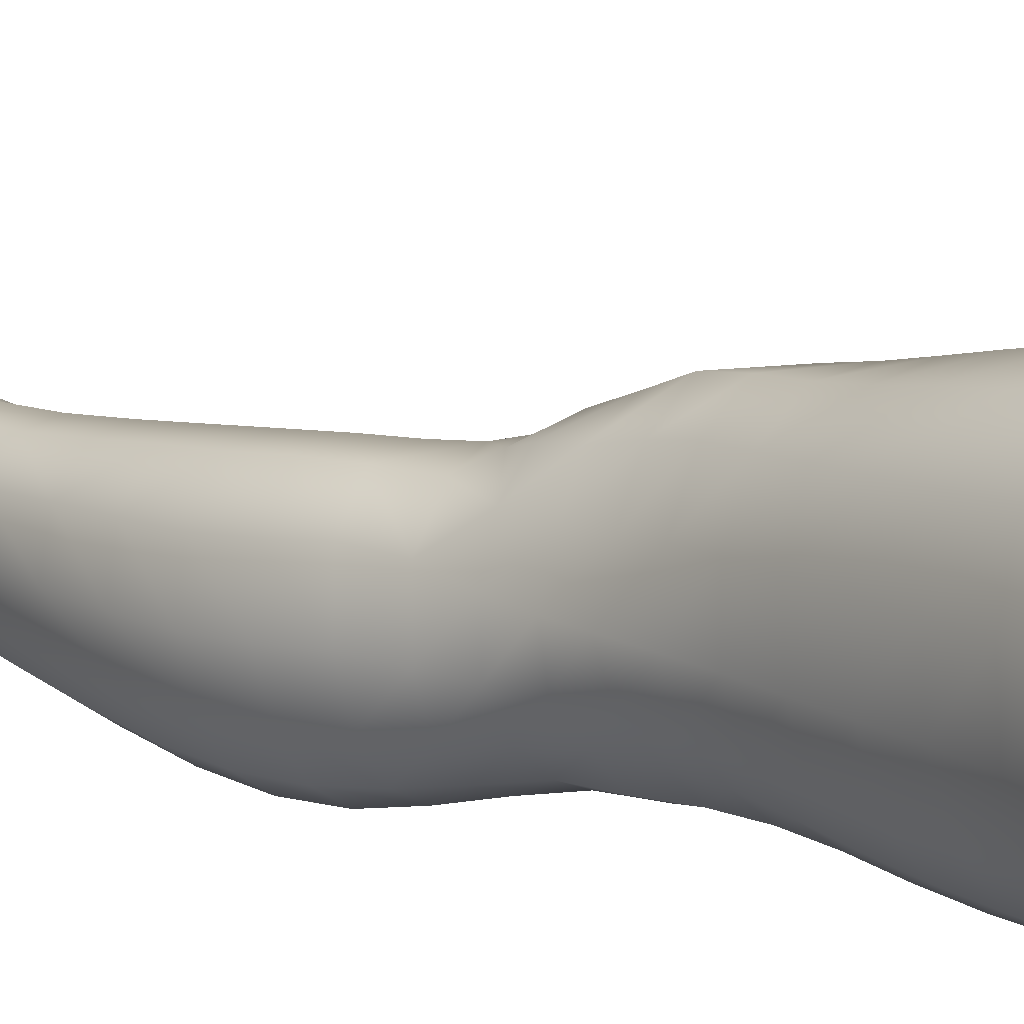
<metadata>
{"format":"obj","ext":"obj","renderer":"f3d","projection":"perspective","resolution":1024,"background":"white","views":[{"elev":17.5,"azim":133.3,"up":"+Z"}]}
</metadata>
<code>
o SMPLX-mesh-female.001
v 0.1753 -0.54 -0.0191
v 0.1705 -0.5443 0.01636
v 0.1439 -0.5354 -0.07411
v 0.1139 -0.5334 -0.0875
v 0.1539 -0.547 0.04897
v 0.128 -0.5492 0.07256
v 0.09656 -0.5481 0.08216
v 0.07874 -0.526 -0.09158
v 0.04228 -0.5092 -0.07857
v 0.04808 -0.5451 -0.0808
v 0.08072 -0.553 -0.0875
v 0.1584 -0.5657 -0.05115
v 0.166 -0.5363 -0.05097
v 0.1385 -0.5626 -0.07212
v 0.1676 -0.5706 -0.02126
v 0.1643 -0.5753 0.01332
v 0.1236 -0.5803 0.0691
v 0.09262 -0.578 0.07757
v 0.01846 -0.5408 0.04186
v 0.038 -0.5437 0.06141
v 0.03556 -0.5686 0.05441
v 0.01704 -0.5632 0.03357
v 0.01582 -0.513 -0.05458
v 0.003954 -0.5212 -0.03036
v 0.006968 -0.5464 -0.03891
v 0.0215 -0.5433 -0.06305
v 0.1136 -0.6372 0.05904
v 0.08324 -0.6353 0.06494
v 0.08818 -0.6071 0.0716
v 0.1187 -0.6093 0.06438
v 0.009019 -0.5844 0.001158
v 0.01708 -0.5888 0.02422
v 0.01856 -0.6164 0.01505
v 0.01247 -0.6123 -0.008037
v 0.01588 -0.6407 -0.01553
v 0.02007 -0.6448 0.007799
v 0.01995 -0.6724 -0.001072
v 0.01768 -0.6678 -0.02325
v 0.1485 -0.5792 0.04536
v 0.1504 -0.6322 0.008981
v 0.1371 -0.6365 0.03793
v 0.1425 -0.6083 0.04172
v 0.1565 -0.6041 0.01105
v 0.112 -0.5592 -0.08409
v 0.006798 -0.5584 0.01055
v 0.006394 -0.537 0.01983
v 0.02022 -0.6079 -0.05197
v 0.03502 -0.6074 -0.07186
v 0.02836 -0.5765 -0.06793
v 0.01312 -0.5772 -0.0459
v 0.1329 -0.6157 -0.07052
v 0.1486 -0.6201 -0.0497
v 0.1526 -0.5934 -0.0497
v 0.1353 -0.5894 -0.07063
v 0.1539 -0.6261 -0.02224
v 0.1598 -0.5986 -0.02116
v 0.1395 -0.6861 0.005579
v 0.1252 -0.6898 0.03141
v 0.1315 -0.6638 0.03476
v 0.1448 -0.6596 0.007144
v 0.1455 -0.6795 -0.0245
v 0.1495 -0.6531 -0.02356
v 0.1454 -0.6467 -0.05004
v 0.1422 -0.6729 -0.04974
v 0.1286 -0.6672 -0.06907
v 0.131 -0.6416 -0.07026
v 0.1107 -0.6383 -0.08366
v 0.1104 -0.6635 -0.08234
v 0.08719 -0.6359 -0.08848
v 0.06261 -0.6347 -0.0853
v 0.06678 -0.6603 -0.08504
v 0.08935 -0.6613 -0.08704
v 0.03097 -0.6626 -0.06222
v 0.04636 -0.661 -0.07725
v 0.04097 -0.6352 -0.07502
v 0.02632 -0.6364 -0.0571
v 0.04618 -0.7641 -0.08152
v 0.06419 -0.762 -0.08418
v 0.05894 -0.7356 -0.08378
v 0.04069 -0.7376 -0.07862
v 0.08098 -0.76 -0.0877
v 0.09809 -0.7593 -0.08844
v 0.0945 -0.7346 -0.0855
v 0.07715 -0.7347 -0.08454
v 0.1236 -0.7403 -0.06535
v 0.111 -0.736 -0.07983
v 0.1143 -0.7608 -0.08189
v 0.1257 -0.7651 -0.06673
v 0.1366 -0.7703 -0.04863
v 0.1367 -0.7463 -0.04802
v 0.1351 -0.776 -0.02764
v 0.1384 -0.7528 -0.02637
v 0.1236 -0.7581 -0.0035
v 0.1213 -0.7805 -0.00597
v 0.02209 -0.7758 -0.03693
v 0.02241 -0.7707 -0.05612
v 0.01843 -0.7449 -0.04923
v 0.02023 -0.75 -0.03028
v 0.04503 -0.7582 0.007831
v 0.06169 -0.761 0.02882
v 0.06049 -0.7848 0.01805
v 0.04645 -0.7831 -0.003828
v 0.1418 -0.7045 -0.02529
v 0.1343 -0.7111 0.003732
v 0.1258 -0.692 -0.06729
v 0.139 -0.6979 -0.04892
v 0.03443 -0.6875 -0.06777
v 0.05093 -0.6857 -0.07942
v 0.02005 -0.699 -0.01081
v 0.01806 -0.6941 -0.03178
v 0.09448 -0.7145 0.04212
v 0.118 -0.7145 0.02785
v 0.1121 -0.7384 0.02459
v 0.0897 -0.7389 0.03856
v 0.1396 -0.7288 -0.02594
v 0.1371 -0.7221 -0.04828
v 0.1238 -0.716 -0.06576
v 0.1097 -0.712 -0.0791
v 0.09242 -0.7104 -0.084
v 0.07402 -0.7099 -0.08344
v 0.0549 -0.7103 -0.08177
v 0.03739 -0.7122 -0.07333
v 0.01815 -0.7195 -0.04075
v 0.02051 -0.7247 -0.02116
v 0.08601 -0.7625 0.03389
v 0.1084 -0.7613 0.01928
v 0.109 -0.7829 0.01372
v 0.0842 -0.784 0.02384
v 0.08364 -0.8053 0.01427
v 0.06198 -0.8061 0.007963
v 0.08535 -0.7861 -0.0909
v 0.1019 -0.7856 -0.09037
v 0.1171 -0.7864 -0.08332
v 0.1381 -0.7938 -0.05108
v 0.1328 -0.8004 -0.02703
v 0.1204 -0.8051 -0.006152
v 0.1065 -0.8044 0.009223
v 0.03658 -0.8231 -0.06281
v 0.03045 -0.7963 -0.05911
v 0.02934 -0.8 -0.04188
v 0.03547 -0.8265 -0.04557
v 0.05606 -0.8177 -0.08744
v 0.07124 -0.8144 -0.09627
v 0.06945 -0.7886 -0.08469
v 0.05358 -0.7911 -0.08026
v 0.08884 -0.8122 -0.1005
v 0.1069 -0.8117 -0.09757
v 0.1236 -0.8119 -0.08977
v 0.1304 -0.7891 -0.07022
v 0.1367 -0.8144 -0.07467
v 0.1394 -0.8198 -0.05237
v 0.1327 -0.8262 -0.02343
v 0.1159 -0.8601 -0.006524
v 0.1124 -0.8316 -0.005082
v 0.1356 -0.854 -0.02361
v 0.09242 -0.9519 -0.01807
v 0.116 -0.9498 -0.01868
v 0.1134 -0.9822 -0.02426
v 0.09209 -0.9844 -0.02327
v 0.03874 -0.8543 -0.04939
v 0.03812 -0.8517 -0.06905
v 0.05549 -0.8461 -0.09719
v 0.07244 -0.8426 -0.1069
v 0.1472 -0.8766 -0.05684
v 0.1432 -0.8473 -0.05273
v 0.1409 -0.842 -0.07797
v 0.144 -0.8717 -0.08225
v 0.0384 -0.9461 -0.0603
v 0.03722 -0.9441 -0.08037
v 0.03563 -0.9126 -0.07831
v 0.03683 -0.9147 -0.05696
v 0.05402 -0.8765 -0.104
v 0.05354 -0.9077 -0.1087
v 0.07106 -0.9047 -0.1191
v 0.07149 -0.873 -0.1145
v 0.1451 -0.9412 -0.06241
v 0.1479 -0.9078 -0.06022
v 0.1455 -0.9039 -0.08511
v 0.1434 -0.9381 -0.08646
v 0.1387 -0.8826 -0.02829
v 0.1386 -0.913 -0.03309
v 0.1182 -0.9186 -0.01419
v 0.1171 -0.8882 -0.009434
v 0.09268 -0.9204 -0.01301
v 0.09072 -0.8906 -0.008834
v 0.04971 -1.013 -0.07991
v 0.04326 -0.9779 -0.08044
v 0.0439 -0.9804 -0.06159
v 0.05034 -1.015 -0.06303
v 0.07305 -0.9381 -0.12
v 0.05534 -0.9404 -0.1106
v 0.06019 -0.9744 -0.1078
v 0.07628 -0.9728 -0.1164
v 0.1347 -1.013 -0.06524
v 0.1405 -0.9764 -0.06405
v 0.1385 -0.9743 -0.08644
v 0.132 -1.011 -0.08638
v 0.1113 -1.017 -0.02978
v 0.1326 -0.979 -0.0393
v 0.1285 -1.015 -0.04371
v 0.1072 -1.052 -0.03259
v 0.08992 -1.053 -0.03156
v 0.09126 -1.019 -0.02835
v 0.05672 -1.048 -0.06373
v 0.05445 -1.046 -0.07876
v 0.07837 -1.041 -0.1081
v 0.07853 -1.008 -0.1114
v 0.06404 -1.009 -0.1036
v 0.06539 -1.043 -0.1003
v 0.1119 -1.009 -0.1098
v 0.09546 -1.007 -0.1138
v 0.09436 -1.041 -0.1099
v 0.1093 -1.043 -0.1057
v 0.1243 -1.044 -0.08474
v 0.1243 -1.01 -0.1005
v 0.1185 -1.043 -0.09724
v 0.1282 -1.046 -0.06508
v 0.1236 -1.049 -0.04505
v 0.03465 -0.5953 0.04687
v 0.03323 -0.6236 0.03863
v 0.03069 -0.6783 0.02078
v 0.03235 -0.6515 0.03062
v 0.03005 -0.7043 0.01014
v 0.03035 -0.7303 -0.00059
v 0.03018 -0.7555 -0.01178
v 0.03187 -0.7804 -0.02093
v 0.03715 -0.8047 -0.02564
v 0.04244 -0.8308 -0.02684
v 0.04792 -0.8859 -0.03342
v 0.03822 -0.8839 -0.05328
v 0.0469 -0.8576 -0.02995
v 0.04913 -0.9485 -0.03947
v 0.04789 -0.9164 -0.03651
v 0.05341 -0.9831 -0.04294
v 0.05849 -1.018 -0.04679
v 0.06432 -1.051 -0.0492
v 0.1292 -0.7348 0.000778
v 0.1098 -0.688 -0.08009
v 0.09097 -0.6859 -0.08473
v 0.07068 -0.6851 -0.08393
v 0.04577 -0.7095 0.03023
v 0.06776 -0.7126 0.04262
v 0.06391 -0.7372 0.0365
v 0.04343 -0.7348 0.02102
v 0.08748 -0.8653 -0.006196
v 0.06682 -0.889 -0.01807
v 0.06431 -0.862 -0.01398
v 0.08567 -0.8419 -0.002557
v 0.1127 -0.8388 -0.106
v 0.1296 -0.8391 -0.09617
v 0.1155 -0.8683 -0.1141
v 0.09255 -0.84 -0.1096
v 0.09349 -0.8699 -0.1179
v 0.05205 -0.6585 0.04906
v 0.07784 -0.6623 0.05756
v 0.07246 -0.6879 0.04982
v 0.04869 -0.684 0.03988
v 0.002171 -0.5308 -0.004502
v 0.0613 -0.5743 0.07113
v 0.06533 -0.5461 0.07711
v 0.05823 -0.6025 0.06399
v 0.05505 -0.6309 0.05673
v 0.05063 -0.8071 -0.01023
v 0.06075 -0.8338 -0.008886
v 0.06861 -0.9191 -0.02265
v 0.06979 -0.9508 -0.02695
v 0.07154 -0.9844 -0.03145
v 0.07355 -1.019 -0.03588
v 0.07548 -1.053 -0.038
v 0.004018 -0.5526 -0.01395
v 0.008495 -0.5804 -0.0221
v 0.0136 -0.6095 -0.0298
v 0.05867 -0.608 -0.08449
v 0.0851 -0.6099 -0.08872
v 0.08313 -0.5823 -0.08806
v 0.05396 -0.5784 -0.08293
v 0.1108 -0.6126 -0.08375
v 0.1114 -0.5861 -0.08349
v 0.1007 -0.69 0.04716
v 0.09339 -0.9022 -0.1228
v 0.1149 -0.9361 -0.1184
v 0.1158 -0.9007 -0.1185
v 0.09395 -0.9367 -0.1229
v 0.1337 -0.9012 -0.1054
v 0.1326 -0.8687 -0.1022
v 0.1361 -0.9451 -0.03596
v 0.09542 -0.9721 -0.1191
v 0.1138 -0.9723 -0.1146
v 0.1289 -0.9728 -0.1032
v 0.1324 -0.9363 -0.1055
v 0.01757 -0.638 -0.0367
v 0.02073 -0.6648 -0.04376
v 0.02289 -0.6903 -0.05108
v 0.02432 -0.7153 -0.0587
v 0.02624 -0.7408 -0.06614
v 0.0316 -0.7665 -0.07157
v 0.03959 -0.7931 -0.07263
v 0.04424 -0.8204 -0.07715
v 0.03689 -0.8817 -0.0743
v 0.04275 -0.8793 -0.09058
v 0.04435 -0.8491 -0.08459
v 0.04183 -0.9104 -0.09473
v 0.04364 -0.9423 -0.09643
v 0.04923 -0.976 -0.09511
v 0.05795 -1.045 -0.09072
v 0.055 -1.011 -0.09294
v 0.1078 -0.6639 0.05356
v 0.0612 -1.077 -0.06177
v 0.06345 -1.104 -0.05804
v 0.06359 -1.102 -0.07302
v 0.05963 -1.076 -0.07661
v 0.07724 -1.071 -0.1051
v 0.06551 -1.073 -0.0968
v 0.09236 -1.071 -0.1073
v 0.09012 -1.098 -0.1052
v 0.1009 -1.099 -0.09914
v 0.1056 -1.072 -0.1025
v 0.113 -1.072 -0.09345
v 0.1176 -1.101 -0.06261
v 0.1222 -1.075 -0.06386
v 0.118 -1.073 -0.08174
v 0.1145 -1.1 -0.07954
v 0.1171 -1.078 -0.04479
v 0.1128 -1.103 -0.04354
v 0.1027 -1.081 -0.03315
v 0.06703 -1.08 -0.04665
v 0.06733 -1.105 -0.04195
v 0.07646 -1.098 -0.1029
v 0.06728 -1.1 -0.09318
v 0.06042 -1.075 -0.08696
v 0.06528 -1.101 -0.0833
v 0.06414 -1.129 -0.06875
v 0.0571 -1.129 -0.0542
v 0.07594 -1.125 -0.1026
v 0.06984 -1.127 -0.09034
v 0.09822 -1.125 -0.09656
v 0.08856 -1.124 -0.106
v 0.1161 -1.125 -0.07824
v 0.1083 -1.099 -0.08957
v 0.1068 -1.125 -0.08694
v 0.1173 -1.126 -0.06216
v 0.1112 -1.127 -0.04035
v 0.06448 -1.128 -0.0363
v 0.06747 -1.128 -0.07968
v 0.07592 -1.081 -0.03556
v 0.07573 -1.105 -0.03122
v 0.08809 -1.082 -0.03108
v 0.09969 -1.105 -0.03134
v 0.08736 -1.106 -0.02797
v 0.07417 -1.128 -0.02367
v 0.0991 -1.128 -0.02642
v 0.08717 -1.127 -0.02123
v 0.1178 -1.145 -0.07991
v 0.1211 -1.146 -0.06385
v 0.1075 -1.145 -0.08984
v 0.08838 -1.144 -0.1092
v 0.09945 -1.144 -0.1007
v 0.07299 -1.144 -0.01416
v 0.06428 -1.147 -0.03066
v 0.08751 -1.143 -0.009499
v 0.102 -1.144 -0.01624
v 0.05763 -1.149 -0.05093
v 0.06199 -1.149 -0.06706
v 0.06646 -1.149 -0.07803
v 0.07522 -1.146 -0.103
v 0.06998 -1.148 -0.08881
v 0.1133 -1.148 -0.03651
v 0.08463 -0.8228 0.003463
v 0.07028 -0.8206 -4.6e-05
v 0.1008 -0.8202 0.003339
f 8 10 9
f 17 7 18
f 27 29 28
f 31 33 32
f 35 37 36
f 6 39 5
f 40 42 41
f 51 53 52
f 22 46 45
f 55 43 40
f 62 64 63
f 73 75 74
f 69 71 70
f 77 79 78
f 95 97 96
f 85 87 86
f 89 92 91
f 64 105 65
f 116 85 117
f 82 131 81
f 134 150 149
f 119 84 120
f 180 182 181
f 194 196 195
f 218 198 201
f 142 144 143
f 210 212 211
f 37 223 221
f 183 184 182
f 189 205 204
f 111 113 112
f 168 170 169
f 133 147 132
f 124 225 224
f 156 158 157
f 220 32 33
f 214 215 197
f 221 36 37
f 109 38 110
f 91 134 89
f 225 95 226
f 13 15 12
f 80 121 79
f 99 101 100
f 143 162 142
f 229 160 230
f 189 234 188
f 145 78 144
f 190 192 191
f 226 140 227
f 165 180 164
f 232 171 168
f 241 243 242
f 251 252 249
f 93 113 126
f 105 118 238
f 254 256 255
f 124 110 123
f 9 26 23
f 221 241 257
f 102 227 263
f 264 231 247
f 24 270 258
f 273 275 274
f 274 278 277
f 70 74 75
f 111 256 242
f 244 100 243
f 61 106 64
f 107 74 108
f 72 240 71
f 79 120 84
f 185 265 184
f 211 288 210
f 268 202 203
f 195 200 194
f 104 115 103
f 292 110 38
f 294 107 122
f 294 97 123
f 297 96 296
f 191 304 303
f 57 59 58
f 280 175 253
f 81 144 78
f 88 90 89
f 203 267 268
f 197 217 214
f 235 204 236
f 94 135 91
f 281 289 288
f 116 103 115
f 239 68 238
f 50 272 271
f 299 301 300
f 206 211 212
f 145 298 297
f 66 68 67
f 1 16 15
f 149 89 134
f 286 177 181
f 80 296 295
f 76 292 291
f 240 121 108
f 251 284 282
f 106 117 105
f 227 141 228
f 30 18 29
f 54 12 53
f 31 270 271
f 276 11 275
f 222 262 220
f 53 15 56
f 56 16 43
f 275 44 278
f 55 63 52
f 104 58 112
f 274 70 273
f 259 219 261
f 219 22 32
f 182 286 181
f 282 253 251
f 179 284 178
f 164 181 177
f 173 303 302
f 161 230 160
f 162 175 172
f 166 151 165
f 183 155 153
f 185 153 245
f 248 247 245
f 252 147 249
f 262 255 28
f 193 283 287
f 34 36 33
f 161 298 301
f 232 188 234
f 23 25 24
f 308 310 309
f 312 209 206
f 314 316 315
f 329 330 313
f 323 319 320
f 323 201 325
f 332 309 310
f 336 315 316
f 310 344 332
f 176 199 195
f 281 280 282
f 197 289 196
f 146 163 143
f 235 267 234
f 165 152 155
f 267 156 266
f 341 322 319
f 193 208 192
f 43 39 42
f 247 229 246
f 327 345 326
f 202 345 347
f 347 348 325
f 311 204 205
f 214 320 321
f 308 236 204
f 218 320 217
f 314 206 212
f 346 343 350
f 213 318 317
f 353 340 338
f 352 358 360
f 184 157 182
f 184 266 156
f 324 325 348
f 83 118 86
f 138 140 139
f 87 132 82
f 115 90 116
f 132 146 131
f 206 208 207
f 135 151 134
f 172 174 173
f 186 188 187
f 138 160 141
f 153 152 154
f 176 178 177
f 224 99 244
f 266 234 267
f 233 230 171
f 102 225 226
f 92 237 93
f 362 343 333
f 363 333 332
f 356 334 337
f 342 354 341
f 351 367 342
f 129 369 368
f 102 130 101
f 313 328 329
f 260 18 7
f 28 261 262
f 248 370 368
f 369 248 368
f 279 255 256
f 351 349 352
f 307 28 255
f 257 242 256
f 265 232 266
f 273 75 48
f 174 191 173
f 27 59 41
f 32 45 31
f 112 237 104
f 17 42 39
f 126 94 93
f 114 126 113
f 30 41 42
f 137 128 129
f 60 41 59
f 88 133 87
f 285 178 284
f 45 258 270
f 138 297 298
f 208 305 306
f 215 213 210
f 162 300 301
f 119 238 118
f 263 369 130
f 172 302 300
f 34 271 272
f 290 196 289
f 170 300 302
f 280 190 174
f 54 277 278
f 187 303 304
f 29 259 261
f 96 295 296
f 35 272 291
f 340 316 339
f 339 317 318
f 123 293 294
f 370 136 137
f 72 67 68
f 305 313 330
f 207 287 211
f 16 5 39
f 331 311 330
f 331 335 344
f 215 288 289
f 14 278 44
f 160 228 141
f 355 336 340
f 259 20 21
f 47 49 48
f 125 127 126
f 248 153 154
f 142 301 298
f 290 282 284
f 123 98 124
f 245 246 185
f 25 271 270
f 242 114 111
f 131 143 144
f 81 83 82
f 129 101 130
f 128 100 101
f 93 91 92
f 198 199 158
f 194 218 217
f 122 295 294
f 65 238 68
f 261 220 262
f 136 152 135
f 201 203 202
f 244 223 224
f 268 236 269
f 58 307 279
f 57 103 61
f 186 305 205
f 61 60 57
f 11 4 44
f 164 166 165
f 150 250 148
f 250 167 285
f 179 195 196
f 246 233 265
f 287 281 288
f 159 198 158
f 192 306 304
f 48 76 47
f 50 26 49
f 109 224 223
f 51 67 277
f 52 66 51
f 349 350 352
f 361 352 360
f 171 299 170
f 188 169 187
f 319 321 320
f 312 315 328
f 334 329 328
f 324 341 319
f 40 62 55
f 47 291 272
f 348 342 324
f 167 177 178
f 317 212 213
f 337 357 356
f 205 330 311
f 338 339 322
f 326 269 236
f 350 359 358
f 49 10 276
f 326 309 327
f 333 327 309
f 337 328 315
f 220 36 222
f 325 202 347
f 322 318 321
f 347 346 349
f 129 370 137
f 52 56 55
f 253 163 252
f 344 366 364
f 186 304 306
f 38 291 292
f 285 249 250
f 169 302 303
f 199 157 158
f 82 86 87
f 338 354 353
f 48 276 273
f 297 77 145
f 73 293 292
f 125 243 100
f 14 4 3
f 222 257 254
f 263 228 264
f 149 148 133
f 69 277 67
f 86 117 85
f 112 279 111
f 216 321 318
f 148 249 147
f 332 364 363
f 365 335 334
f 71 108 74
f 95 139 140
f 120 239 119
f 84 78 79
f 136 127 137
f 65 63 64
f 108 122 107
f 12 3 13
f 19 21 20
f 8 11 10
f 17 6 7
f 27 30 29
f 31 34 33
f 35 38 37
f 6 17 39
f 40 43 42
f 51 54 53
f 22 19 46
f 55 56 43
f 62 61 64
f 73 76 75
f 69 72 71
f 77 80 79
f 95 98 97
f 85 88 87
f 89 90 92
f 64 106 105
f 116 90 85
f 82 132 131
f 134 151 150
f 119 83 84
f 180 183 182
f 194 197 196
f 218 200 198
f 142 145 144
f 210 213 212
f 37 109 223
f 183 185 184
f 189 186 205
f 111 114 113
f 168 171 170
f 133 148 147
f 124 98 225
f 156 159 158
f 220 219 32
f 214 216 215
f 221 222 36
f 109 37 38
f 91 135 134
f 225 98 95
f 13 1 15
f 80 122 121
f 99 102 101
f 143 163 162
f 229 231 160
f 189 235 234
f 145 77 78
f 190 193 192
f 226 95 140
f 165 155 180
f 232 233 171
f 241 244 243
f 251 253 252
f 93 237 113
f 105 117 118
f 254 257 256
f 124 109 110
f 9 10 26
f 221 223 241
f 102 226 227
f 264 228 231
f 24 25 270
f 273 276 275
f 274 275 278
f 70 71 74
f 111 279 256
f 244 99 100
f 61 103 106
f 107 73 74
f 72 239 240
f 79 121 120
f 185 246 265
f 211 287 288
f 268 269 202
f 195 199 200
f 104 237 115
f 292 293 110
f 294 293 107
f 294 295 97
f 297 139 96
f 191 192 304
f 57 60 59
f 280 174 175
f 81 131 144
f 88 85 90
f 203 159 267
f 197 194 217
f 235 189 204
f 94 136 135
f 281 290 289
f 116 106 103
f 239 72 68
f 50 47 272
f 299 161 301
f 206 207 211
f 145 142 298
f 66 65 68
f 1 2 16
f 149 88 89
f 286 176 177
f 80 77 296
f 76 73 292
f 240 120 121
f 251 285 284
f 106 116 117
f 227 140 141
f 30 17 18
f 54 14 12
f 31 45 270
f 276 10 11
f 222 254 262
f 53 12 15
f 56 15 16
f 275 11 44
f 55 62 63
f 104 57 58
f 274 69 70
f 259 21 219
f 219 21 22
f 182 157 286
f 282 280 253
f 179 290 284
f 164 180 181
f 173 191 303
f 161 299 230
f 162 163 175
f 166 150 151
f 183 180 155
f 185 183 153
f 248 264 247
f 252 146 147
f 262 254 255
f 193 190 283
f 34 35 36
f 161 138 298
f 232 168 188
f 23 26 25
f 308 311 310
f 312 313 209
f 314 317 316
f 329 331 330
f 323 324 319
f 323 218 201
f 332 333 309
f 336 337 315
f 310 331 344
f 176 286 199
f 281 283 280
f 197 215 289
f 146 252 163
f 235 268 267
f 165 151 152
f 267 159 156
f 341 338 322
f 193 207 208
f 43 16 39
f 247 231 229
f 327 346 345
f 202 269 345
f 347 349 348
f 311 308 204
f 214 217 320
f 308 326 236
f 218 323 320
f 314 312 206
f 346 327 343
f 213 216 318
f 353 355 340
f 352 350 358
f 184 156 157
f 184 265 266
f 324 323 325
f 83 119 118
f 138 141 140
f 87 133 132
f 115 92 90
f 132 147 146
f 206 209 208
f 135 152 151
f 172 175 174
f 186 189 188
f 138 161 160
f 153 155 152
f 176 179 178
f 224 225 99
f 266 232 234
f 233 229 230
f 102 99 225
f 92 115 237
f 362 359 343
f 363 362 333
f 356 365 334
f 342 367 354
f 351 361 367
f 129 130 369
f 102 263 130
f 313 312 328
f 260 259 18
f 28 29 261
f 248 154 370
f 369 264 248
f 279 307 255
f 351 348 349
f 307 27 28
f 257 241 242
f 265 233 232
f 273 70 75
f 174 190 191
f 27 307 59
f 32 22 45
f 112 113 237
f 17 30 42
f 126 127 94
f 114 125 126
f 30 27 41
f 137 127 128
f 60 40 41
f 88 149 133
f 285 167 178
f 45 46 258
f 138 139 297
f 208 209 305
f 215 216 213
f 162 172 300
f 119 239 238
f 263 264 369
f 172 173 302
f 34 31 271
f 290 179 196
f 170 299 300
f 280 283 190
f 54 51 277
f 187 169 303
f 29 18 259
f 96 97 295
f 35 34 272
f 340 336 316
f 339 316 317
f 123 110 293
f 370 154 136
f 72 69 67
f 305 209 313
f 207 193 287
f 16 2 5
f 331 310 311
f 331 329 335
f 215 210 288
f 14 54 278
f 160 231 228
f 355 357 336
f 259 260 20
f 47 50 49
f 125 128 127
f 248 245 153
f 142 162 301
f 290 281 282
f 123 97 98
f 245 247 246
f 25 50 271
f 242 243 114
f 131 146 143
f 81 84 83
f 129 128 101
f 128 125 100
f 93 94 91
f 198 200 199
f 194 200 218
f 122 80 295
f 65 105 238
f 261 219 220
f 136 154 152
f 201 198 203
f 244 241 223
f 268 235 236
f 58 59 307
f 57 104 103
f 186 306 305
f 61 62 60
f 11 8 4
f 164 167 166
f 150 166 250
f 250 166 167
f 179 176 195
f 246 229 233
f 287 283 281
f 159 203 198
f 192 208 306
f 48 75 76
f 50 25 26
f 109 124 224
f 51 66 67
f 52 63 66
f 349 346 350
f 361 351 352
f 171 230 299
f 188 168 169
f 319 322 321
f 312 314 315
f 334 335 329
f 324 342 341
f 40 60 62
f 47 76 291
f 348 351 342
f 167 164 177
f 317 314 212
f 337 336 357
f 205 305 330
f 338 340 339
f 326 345 269
f 350 343 359
f 49 26 10
f 326 308 309
f 333 343 327
f 337 334 328
f 220 33 36
f 325 201 202
f 322 339 318
f 347 345 346
f 129 368 370
f 52 53 56
f 253 175 163
f 344 335 366
f 186 187 304
f 38 35 291
f 285 251 249
f 169 170 302
f 199 286 157
f 82 83 86
f 338 341 354
f 48 49 276
f 297 296 77
f 73 107 293
f 125 114 243
f 14 44 4
f 222 221 257
f 263 227 228
f 149 150 148
f 69 274 277
f 86 118 117
f 112 58 279
f 216 214 321
f 148 250 249
f 332 344 364
f 365 366 335
f 71 240 108
f 95 96 139
f 120 240 239
f 84 81 78
f 136 94 127
f 65 66 63
f 108 121 122
f 12 14 3
f 19 22 21

</code>
